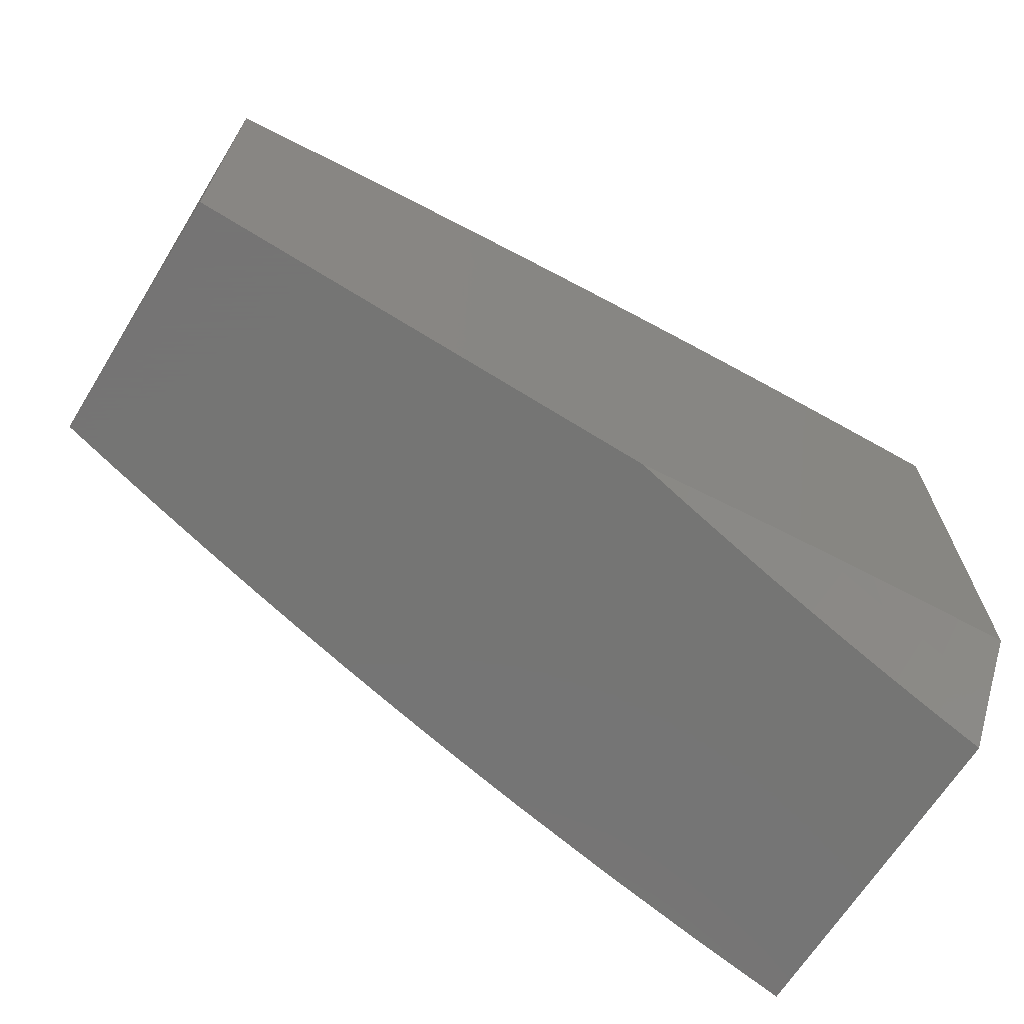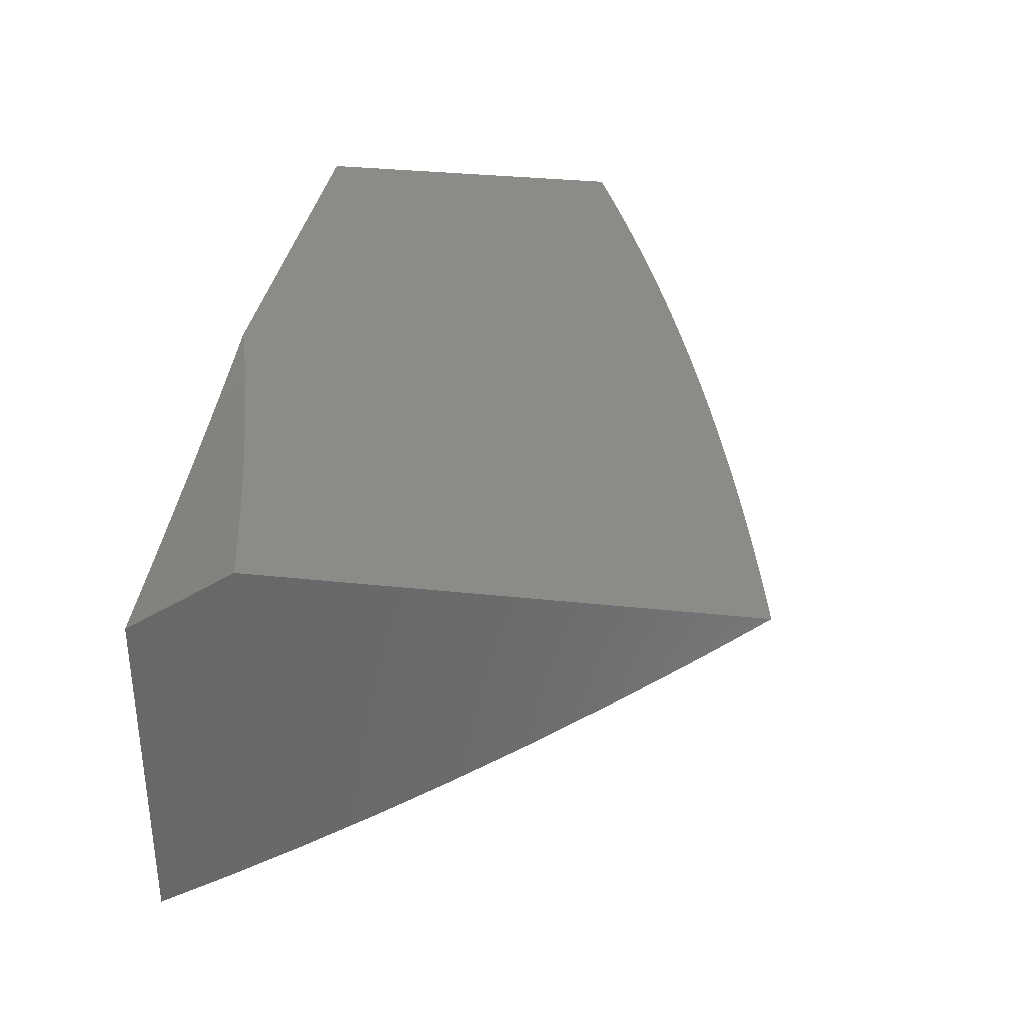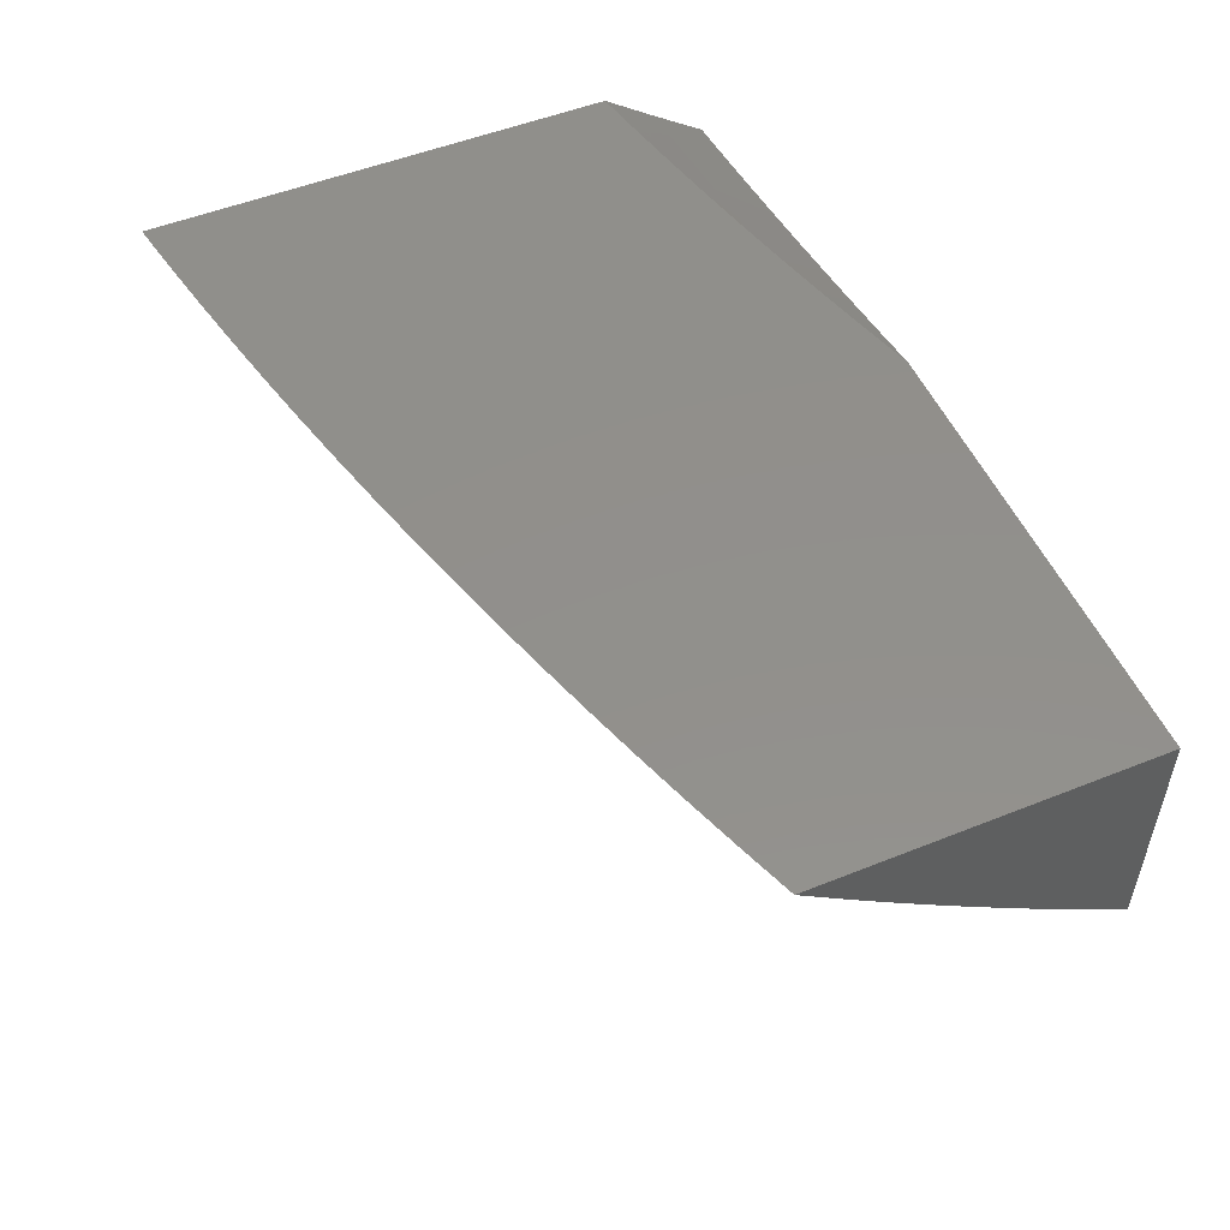
<metadata>
{"format":"stl","ext":"stl","renderer":"f3d","projection":"perspective","resolution":1024,"background":"white","views":[{"elev":-67.1,"azim":147.9,"up":"+Z"},{"elev":33.1,"azim":-81.6,"up":"+Y"},{"elev":51.9,"azim":66.6,"up":"+Y"}]}
</metadata>
<code>
# stl→obj: 335 verts, 666 faces
v 1.489 -11 5
v 1.429 -11.01 5
v 1.428 -11 5.018
v 1.368 -11 5.034
v 1.368 -11.02 5
v 1.307 -11 5.051
v 1.308 -11.03 5
v 1.247 -11.04 5
v 1.223 -11.01 5.061
v 1.186 -11.05 5
v 1.163 -11.02 5.061
v 1.124 -11.06 5
v 1.102 -11.03 5.061
v 1.072 -11.03 5.061
v 1.062 -11 5.108
v 1.042 -11.04 5.061
v 1 -11 5.12
v 1.012 -11.04 5.061
v 1 -11.04 5.061
v 1 -11.08 5
v 1.062 -11.07 5
v 1.123 -11 5.095
v 1.185 -11 5.081
v 1.246 -11 5.066
v 1 -11.41 5.085
v 1 -11.46 5
v 1.065 -11.43 5.044
v 1.126 -11.45 5
v 1.141 -11.42 5.044
v 1.252 -11.43 5
v 1.217 -11.41 5.044
v 1.292 -11.39 5.044
v 1.279 -11.37 5.088
v 1.354 -11.36 5.088
v 1.339 -11.33 5.131
v 1.413 -11.32 5.131
v 1.398 -11.29 5.174
v 1.471 -11.28 5.174
v 1.454 -11.25 5.217
v 1.526 -11.24 5.217
v 1.509 -11.21 5.258
v 1.545 -11.2 5.258
v 1.527 -11.18 5.3
v 1.562 -11.17 5.3
v 1.544 -11.14 5.341
v 1.613 -11.13 5.341
v 1.603 -11.12 5.361
v 1.672 -11.1 5.361
v 1.662 -11.09 5.381
v 1.73 -11.07 5.381
v 1.719 -11.06 5.401
v 1.786 -11.04 5.401
v 1.775 -11.03 5.421
v 1.842 -11.01 5.421
v 1.817 -11 5.441
v 1.878 -11 5.421
v 1.853 -11.02 5.401
v 1.919 -11 5.401
v 1.864 -11.04 5.381
v 1.931 -11.02 5.381
v 1.876 -11.05 5.361
v 1.943 -11.03 5.361
v 1.887 -11.06 5.341
v 1.954 -11.04 5.341
v 1.909 -11.09 5.3
v 1.978 -11.07 5.3
v 2 -11.07 5.285
v 2 -11.04 5.331
v 1.378 -11.41 5
v 1.368 -11.38 5.044
v 1.428 -11.34 5.088
v 1.487 -11.3 5.131
v 1.544 -11.26 5.174
v 1.562 -11.23 5.217
v 1.58 -11.2 5.258
v 1.632 -11.15 5.3
v 1.682 -11.11 5.341
v 1.74 -11.08 5.361
v 1.797 -11.05 5.381
v 1.441 -11.4 5
v 1.443 -11.37 5.044
v 1.503 -11.33 5.088
v 1.561 -11.29 5.131
v 1.58 -11.26 5.174
v 1.598 -11.22 5.217
v 1.651 -11.18 5.258
v 1.702 -11.14 5.3
v 1.751 -11.1 5.341
v 1.808 -11.07 5.361
v 1.504 -11.38 5
v 1.519 -11.35 5.044
v 1.577 -11.31 5.088
v 1.597 -11.28 5.131
v 1.616 -11.25 5.174
v 1.67 -11.21 5.217
v 1.722 -11.16 5.258
v 1.771 -11.12 5.3
v 1.819 -11.08 5.341
v 1.566 -11.37 5
v 1.594 -11.34 5.044
v 1.615 -11.31 5.088
v 1.634 -11.27 5.131
v 1.689 -11.23 5.174
v 1.741 -11.19 5.217
v 1.792 -11.15 5.258
v 1.841 -11.1 5.3
v 1.629 -11.36 5
v 1.632 -11.33 5.044
v 1.652 -11.3 5.088
v 1.707 -11.26 5.131
v 1.761 -11.21 5.174
v 1.812 -11.17 5.217
v 1.862 -11.13 5.258
v 1.691 -11.35 5
v 1.669 -11.32 5.044
v 1.726 -11.28 5.088
v 1.78 -11.24 5.131
v 1.833 -11.2 5.174
v 1.883 -11.15 5.217
v 1.932 -11.11 5.258
v 1.753 -11.33 5
v 1.744 -11.31 5.044
v 1.799 -11.26 5.088
v 1.853 -11.22 5.131
v 1.904 -11.18 5.174
v 1.954 -11.14 5.217
v 2 -11.11 5.239
v 1.815 -11.32 5
v 1.819 -11.29 5.044
v 1.873 -11.25 5.088
v 1.925 -11.2 5.131
v 1.976 -11.16 5.174
v 2 -11.14 5.192
v 1.877 -11.3 5
v 1.893 -11.27 5.044
v 1.946 -11.23 5.088
v 2 -11.21 5.097
v 1.997 -11.18 5.131
v 2 -11.17 5.144
v 1.939 -11.29 5
v 1.967 -11.25 5.044
v 2 -11.24 5.049
v 2 -11.27 5
v 2 -11 5.377
v 1.939 -11 5.399
v 1.764 -11.01 5.441
v 1.755 -11 5.462
v 1.753 -11 5.46
v 1.693 -11 5.481
v 1.687 -11.02 5.46
v 1.677 -11.01 5.48
v 1.621 -11.03 5.46
v 1.611 -11.02 5.48
v 1.555 -11.05 5.46
v 1.545 -11.04 5.48
v 1.488 -11.06 5.46
v 1.479 -11.05 5.48
v 1.455 -11.07 5.46
v 1.445 -11.06 5.48
v 1.421 -11.08 5.46
v 1.412 -11.07 5.48
v 1.354 -11.09 5.46
v 1.345 -11.08 5.48
v 1.287 -11.1 5.46
v 1.279 -11.09 5.48
v 1.219 -11.12 5.46
v 1.212 -11.1 5.48
v 1.152 -11.13 5.46
v 1.145 -11.11 5.48
v 1.085 -11.14 5.46
v 1.078 -11.12 5.48
v 1.017 -11.15 5.46
v 1.011 -11.13 5.48
v 1 -11.18 5.415
v 1 -11.12 5.494
v 1.004 -11.12 5.499
v 1 -11.06 5.572
v 1.057 -11.08 5.537
v 1.05 -11.07 5.556
v 1.115 -11.06 5.556
v 1.108 -11.04 5.575
v 1.173 -11.03 5.575
v 1.165 -11.02 5.594
v 1.229 -11.01 5.594
v 1.191 -11 5.612
v 1.254 -11 5.598
v 1.238 -11.02 5.575
v 1.302 -11.01 5.575
v 1.246 -11.04 5.556
v 1.311 -11.02 5.556
v 1.254 -11.05 5.537
v 1.32 -11.04 5.537
v 1.262 -11.06 5.518
v 1.328 -11.05 5.518
v 1.27 -11.08 5.499
v 1.337 -11.06 5.499
v 1.631 -11 5.5
v 1.601 -11.01 5.499
v 1.569 -11 5.518
v 1.535 -11.02 5.499
v 1.525 -11.01 5.518
v 1.469 -11.04 5.499
v 1.46 -11.02 5.518
v 1.436 -11.04 5.499
v 1.427 -11.03 5.518
v 1.403 -11.05 5.499
v 1.394 -11.04 5.518
v 1.506 -11 5.535
v 1.45 -11.01 5.537
v 1.443 -11 5.552
v 1.418 -11.02 5.537
v 1.408 -11 5.556
v 1.385 -11.02 5.537
v 1.376 -11.01 5.556
v 1.381 -11 5.568
v 1.317 -11 5.583
v 1.157 -11.01 5.612
v 1.127 -11 5.625
v 1.093 -11.02 5.612
v 1.086 -11 5.631
v 1.029 -11.03 5.612
v 1.064 -11 5.637
v 1.022 -11.01 5.631
v 1 -11 5.649
v 1 -11.03 5.611
v 1.036 -11.04 5.594
v 1 -11.24 5.334
v 1.043 -11.2 5.381
v 1.036 -11.19 5.401
v 1.03 -11.18 5.421
v 1.098 -11.17 5.421
v 1.091 -11.15 5.441
v 1.159 -11.14 5.441
v 1 -11.3 5.252
v 1.009 -11.29 5.258
v 1.068 -11.26 5.3
v 1.055 -11.23 5.341
v 1.125 -11.22 5.341
v 1.118 -11.21 5.361
v 1.188 -11.2 5.361
v 1.181 -11.18 5.381
v 1.25 -11.17 5.381
v 1.242 -11.16 5.401
v 1.311 -11.15 5.401
v 1.303 -11.13 5.421
v 1.371 -11.12 5.421
v 1.362 -11.11 5.441
v 1.43 -11.09 5.441
v 1.02 -11.32 5.217
v 1 -11.36 5.169
v 1.032 -11.35 5.174
v 1.043 -11.37 5.131
v 1.105 -11.34 5.174
v 1.117 -11.36 5.131
v 1.178 -11.33 5.174
v 1.191 -11.35 5.131
v 1.251 -11.32 5.174
v 1.265 -11.34 5.131
v 1.325 -11.3 5.174
v 1.054 -11.4 5.088
v 1.129 -11.39 5.088
v 1.204 -11.38 5.088
v 1.093 -11.31 5.217
v 1.165 -11.3 5.217
v 1.237 -11.29 5.217
v 1.31 -11.28 5.217
v 1.382 -11.26 5.217
v 1.08 -11.28 5.258
v 1.152 -11.27 5.258
v 1.223 -11.26 5.258
v 1.295 -11.25 5.258
v 1.367 -11.24 5.258
v 1.438 -11.23 5.258
v 1.139 -11.25 5.3
v 1.195 -11.21 5.341
v 1.258 -11.18 5.361
v 1.319 -11.16 5.381
v 1.379 -11.13 5.401
v 1.439 -11.11 5.421
v 1.464 -11.09 5.441
v 1.049 -11.22 5.361
v 1.112 -11.19 5.381
v 1.105 -11.18 5.401
v 1.174 -11.17 5.401
v 1.023 -11.16 5.441
v 1.071 -11.11 5.499
v 1.137 -11.1 5.499
v 1.204 -11.09 5.499
v 1.209 -11.24 5.3
v 1.28 -11.22 5.3
v 1.351 -11.21 5.3
v 1.421 -11.2 5.3
v 1.492 -11.18 5.3
v 1.265 -11.2 5.341
v 1.327 -11.17 5.361
v 1.388 -11.15 5.381
v 1.448 -11.12 5.401
v 1.473 -11.1 5.421
v 1.497 -11.08 5.441
v 1.166 -11.16 5.421
v 1.227 -11.13 5.441
v 1.235 -11.14 5.421
v 1.13 -11.09 5.518
v 1.064 -11.1 5.518
v 1.123 -11.07 5.537
v 1.188 -11.06 5.537
v 1.196 -11.08 5.518
v 1.181 -11.05 5.556
v 1.101 -11.03 5.594
v 1.043 -11.05 5.575
v 1.335 -11.19 5.341
v 1.405 -11.17 5.341
v 1.474 -11.16 5.341
v 1.509 -11.15 5.341
v 1.295 -11.12 5.441
v 1.396 -11.16 5.361
v 1.457 -11.13 5.381
v 1.482 -11.11 5.401
v 1.507 -11.09 5.421
v 1.564 -11.06 5.441
v 1.466 -11.15 5.361
v 1.5 -11.14 5.361
v 1.535 -11.13 5.361
v 1.491 -11.13 5.381
v 1.516 -11.1 5.401
v 1.574 -11.08 5.421
v 1.631 -11.05 5.441
v 1.525 -11.12 5.381
v 1.594 -11.1 5.381
v 1.584 -11.09 5.401
v 1.642 -11.06 5.421
v 1.698 -11.03 5.441
v 1.652 -11.07 5.401
v 1.709 -11.04 5.421
v 2 -11 5
f 1 2 3
f 3 2 4
f 4 2 5
f 4 5 6
f 6 5 7
f 6 7 8
f 6 8 9
f 9 8 10
f 9 10 11
f 11 10 12
f 11 12 13
f 13 12 14
f 13 14 15
f 15 14 16
f 15 16 17
f 17 16 18
f 17 18 19
f 19 18 20
f 20 18 21
f 21 18 16
f 21 16 14
f 12 21 14
f 15 22 13
f 13 22 11
f 22 23 11
f 11 23 9
f 23 24 9
f 9 24 6
f 25 26 27
f 27 26 28
f 27 28 29
f 29 28 30
f 29 30 31
f 31 30 32
f 31 32 33
f 33 32 34
f 33 34 35
f 35 34 36
f 35 36 37
f 37 36 38
f 37 38 39
f 39 38 40
f 39 40 41
f 41 40 42
f 41 42 43
f 43 42 44
f 43 44 45
f 45 44 46
f 45 46 47
f 47 46 48
f 47 48 49
f 49 48 50
f 49 50 51
f 51 50 52
f 51 52 53
f 53 52 54
f 53 54 55
f 55 54 56
f 56 54 57
f 56 57 58
f 58 57 59
f 58 59 60
f 60 59 61
f 60 61 62
f 62 61 63
f 62 63 64
f 64 63 65
f 64 65 66
f 66 65 67
f 66 67 68
f 30 69 32
f 32 69 70
f 32 70 34
f 34 70 71
f 34 71 36
f 36 71 72
f 36 72 38
f 38 72 73
f 38 73 40
f 40 73 74
f 40 74 42
f 42 74 75
f 42 75 44
f 44 75 76
f 44 76 46
f 46 76 77
f 46 77 48
f 48 77 78
f 48 78 50
f 50 78 79
f 50 79 52
f 52 79 57
f 52 57 54
f 69 80 70
f 70 80 81
f 70 81 71
f 71 81 82
f 71 82 72
f 72 82 83
f 72 83 73
f 73 83 84
f 73 84 74
f 74 84 85
f 74 85 75
f 75 85 86
f 75 86 76
f 76 86 87
f 76 87 77
f 77 87 88
f 77 88 78
f 78 88 89
f 78 89 79
f 79 89 59
f 79 59 57
f 80 90 81
f 81 90 91
f 81 91 82
f 82 91 92
f 82 92 83
f 83 92 93
f 83 93 84
f 84 93 94
f 84 94 85
f 85 94 95
f 85 95 86
f 86 95 96
f 86 96 87
f 87 96 97
f 87 97 88
f 88 97 98
f 88 98 89
f 89 98 61
f 89 61 59
f 90 99 91
f 91 99 100
f 91 100 92
f 92 100 101
f 92 101 93
f 93 101 102
f 93 102 94
f 94 102 103
f 94 103 95
f 95 103 104
f 95 104 96
f 96 104 105
f 96 105 97
f 97 105 106
f 97 106 98
f 98 106 63
f 98 63 61
f 99 107 100
f 100 107 108
f 100 108 101
f 101 108 109
f 101 109 102
f 102 109 110
f 102 110 103
f 103 110 111
f 103 111 104
f 104 111 112
f 104 112 105
f 105 112 113
f 105 113 106
f 106 113 65
f 106 65 63
f 107 114 108
f 108 114 115
f 108 115 109
f 109 115 116
f 109 116 110
f 110 116 117
f 110 117 111
f 111 117 118
f 111 118 112
f 112 118 119
f 112 119 113
f 113 119 120
f 113 120 65
f 65 120 67
f 114 121 115
f 115 121 122
f 115 122 116
f 116 122 123
f 116 123 117
f 117 123 124
f 117 124 118
f 118 124 125
f 118 125 119
f 119 125 126
f 119 126 120
f 120 126 127
f 120 127 67
f 121 128 122
f 122 128 129
f 122 129 123
f 123 129 130
f 123 130 124
f 124 130 131
f 124 131 125
f 125 131 132
f 125 132 126
f 126 132 133
f 126 133 127
f 128 134 129
f 129 134 135
f 129 135 130
f 130 135 136
f 130 136 131
f 131 136 137
f 131 137 138
f 138 137 139
f 138 139 132
f 132 139 133
f 134 140 135
f 135 140 141
f 135 141 136
f 136 141 142
f 136 142 137
f 140 143 141
f 141 143 142
f 144 62 68
f 68 62 64
f 68 64 66
f 62 144 60
f 60 144 145
f 60 145 58
f 58 145 56
f 53 55 146
f 146 55 147
f 146 147 148
f 148 147 149
f 148 149 150
f 150 149 151
f 150 151 152
f 152 151 153
f 152 153 154
f 154 153 155
f 154 155 156
f 156 155 157
f 156 157 158
f 158 157 159
f 158 159 160
f 160 159 161
f 160 161 162
f 162 161 163
f 162 163 164
f 164 163 165
f 164 165 166
f 166 165 167
f 166 167 168
f 168 167 169
f 168 169 170
f 170 169 171
f 170 171 172
f 172 171 173
f 172 173 174
f 174 173 175
f 175 173 176
f 175 176 177
f 177 176 178
f 177 178 179
f 179 178 180
f 179 180 181
f 181 180 182
f 181 182 183
f 183 182 184
f 183 184 185
f 185 184 186
f 186 184 187
f 186 187 188
f 188 187 189
f 188 189 190
f 190 189 191
f 190 191 192
f 192 191 193
f 192 193 194
f 194 193 195
f 194 195 196
f 196 195 165
f 196 165 163
f 149 197 151
f 151 197 153
f 153 197 198
f 198 197 199
f 198 199 200
f 200 199 201
f 200 201 202
f 202 201 203
f 202 203 204
f 204 203 205
f 204 205 206
f 206 205 207
f 206 207 196
f 196 207 194
f 199 208 201
f 201 208 203
f 203 208 209
f 209 208 210
f 209 210 211
f 211 210 212
f 211 212 213
f 213 212 214
f 213 214 192
f 192 214 190
f 210 215 212
f 212 215 214
f 215 216 214
f 214 216 190
f 190 216 188
f 188 216 186
f 183 185 217
f 217 185 218
f 217 218 219
f 219 218 220
f 219 220 221
f 221 220 222
f 221 222 223
f 223 222 224
f 223 224 225
f 218 222 220
f 177 226 225
f 225 226 221
f 225 221 223
f 227 228 174
f 174 228 229
f 174 229 230
f 230 229 231
f 230 231 232
f 232 231 233
f 232 233 168
f 168 233 166
f 234 235 227
f 227 235 236
f 227 236 237
f 237 236 238
f 237 238 239
f 239 238 240
f 239 240 241
f 241 240 242
f 241 242 243
f 243 242 244
f 243 244 245
f 245 244 246
f 245 246 247
f 247 246 248
f 247 248 160
f 160 248 158
f 235 234 249
f 249 234 250
f 249 250 251
f 251 250 252
f 251 252 253
f 253 252 254
f 253 254 255
f 255 254 256
f 255 256 257
f 257 256 258
f 257 258 259
f 259 258 35
f 259 35 37
f 250 25 252
f 252 25 260
f 252 260 254
f 254 260 261
f 254 261 256
f 256 261 262
f 256 262 258
f 258 262 33
f 258 33 35
f 260 25 27
f 261 260 27
f 249 251 263
f 263 251 253
f 263 253 264
f 264 253 255
f 264 255 265
f 265 255 257
f 265 257 266
f 266 257 259
f 266 259 267
f 267 259 37
f 267 37 39
f 235 249 268
f 268 249 263
f 268 263 269
f 269 263 264
f 269 264 270
f 270 264 265
f 270 265 271
f 271 265 266
f 271 266 272
f 272 266 267
f 272 267 273
f 273 267 39
f 273 39 41
f 262 261 29
f 29 261 27
f 235 268 236
f 236 268 274
f 236 274 238
f 238 274 275
f 238 275 240
f 240 275 276
f 240 276 242
f 242 276 277
f 242 277 244
f 244 277 278
f 244 278 246
f 246 278 279
f 246 279 248
f 248 279 280
f 248 280 158
f 158 280 156
f 274 268 269
f 228 227 281
f 281 227 237
f 281 237 239
f 228 281 282
f 282 281 239
f 282 239 241
f 229 228 283
f 283 228 282
f 283 282 284
f 284 282 241
f 284 241 243
f 172 174 285
f 285 174 230
f 285 230 232
f 170 172 285
f 170 285 232
f 176 173 286
f 286 173 171
f 286 171 287
f 287 171 169
f 287 169 288
f 288 169 167
f 288 167 195
f 195 167 165
f 31 33 262
f 274 269 289
f 289 269 270
f 289 270 290
f 290 270 271
f 290 271 291
f 291 271 272
f 291 272 292
f 292 272 273
f 292 273 293
f 293 273 41
f 293 41 43
f 274 289 275
f 275 289 294
f 275 294 276
f 276 294 295
f 276 295 277
f 277 295 296
f 277 296 278
f 278 296 297
f 278 297 279
f 279 297 298
f 279 298 280
f 280 298 299
f 280 299 156
f 156 299 154
f 294 289 290
f 284 300 283
f 283 300 231
f 283 231 229
f 231 300 233
f 233 300 301
f 233 301 166
f 166 301 164
f 300 284 302
f 302 284 243
f 302 243 245
f 170 232 168
f 287 303 286
f 286 303 304
f 286 304 176
f 176 304 178
f 178 304 305
f 305 304 303
f 305 303 306
f 306 303 307
f 306 307 191
f 191 307 193
f 303 287 307
f 307 287 288
f 307 288 193
f 193 288 195
f 178 305 180
f 180 305 308
f 180 308 182
f 182 308 187
f 182 187 184
f 308 305 306
f 181 309 310
f 310 309 226
f 310 226 177
f 221 226 219
f 219 226 309
f 219 309 217
f 217 309 183
f 309 181 183
f 177 179 310
f 310 179 181
f 29 31 262
f 294 290 311
f 311 290 291
f 311 291 312
f 312 291 292
f 312 292 313
f 313 292 293
f 313 293 314
f 314 293 43
f 314 43 45
f 300 302 301
f 301 302 315
f 301 315 164
f 164 315 162
f 315 302 245
f 191 189 306
f 306 189 308
f 189 187 308
f 294 311 295
f 295 311 316
f 295 316 296
f 296 316 317
f 296 317 297
f 297 317 318
f 297 318 298
f 298 318 319
f 298 319 299
f 299 319 320
f 299 320 154
f 154 320 152
f 316 311 312
f 162 315 247
f 247 315 245
f 316 312 321
f 321 312 313
f 321 313 322
f 322 313 314
f 322 314 323
f 323 314 45
f 323 45 47
f 160 162 247
f 206 196 163
f 206 163 161
f 213 192 194
f 213 194 207
f 316 321 317
f 317 321 324
f 317 324 318
f 318 324 325
f 318 325 319
f 319 325 326
f 319 326 320
f 320 326 327
f 320 327 152
f 152 327 150
f 324 321 322
f 204 206 161
f 204 161 159
f 211 213 207
f 211 207 205
f 324 322 328
f 328 322 323
f 328 323 329
f 329 323 47
f 329 47 49
f 202 204 159
f 202 159 157
f 209 211 205
f 209 205 203
f 329 330 328
f 328 330 325
f 328 325 324
f 325 330 326
f 326 330 331
f 326 331 327
f 327 331 332
f 327 332 150
f 150 332 148
f 330 329 333
f 333 329 49
f 333 49 51
f 202 157 200
f 200 157 155
f 200 155 198
f 198 155 153
f 330 333 331
f 331 333 334
f 331 334 332
f 332 334 146
f 332 146 148
f 334 333 51
f 146 334 53
f 53 334 51
f 138 132 131
f 144 68 335
f 335 68 67
f 335 67 127
f 127 133 335
f 335 133 139
f 335 139 137
f 137 142 335
f 335 142 143
f 19 227 17
f 17 227 174
f 17 174 175
f 19 20 227
f 227 20 234
f 234 20 250
f 250 20 25
f 25 20 26
f 175 177 17
f 17 177 225
f 17 225 224
f 21 30 20
f 20 30 28
f 20 28 26
f 30 21 69
f 69 21 12
f 69 12 80
f 80 12 10
f 80 10 90
f 90 10 8
f 90 8 99
f 99 8 7
f 99 7 107
f 107 7 5
f 107 5 114
f 114 5 2
f 114 2 121
f 121 2 1
f 121 1 128
f 128 1 134
f 134 1 140
f 140 1 335
f 140 335 143
f 3 147 1
f 1 147 55
f 1 55 56
f 147 3 149
f 149 3 4
f 149 4 197
f 197 4 6
f 197 6 199
f 199 6 24
f 199 24 208
f 208 24 23
f 208 23 210
f 210 23 22
f 210 22 215
f 215 22 15
f 215 15 216
f 216 15 186
f 186 15 17
f 186 17 185
f 185 17 218
f 218 17 222
f 222 17 224
f 56 145 1
f 1 145 335
f 335 145 144

</code>
